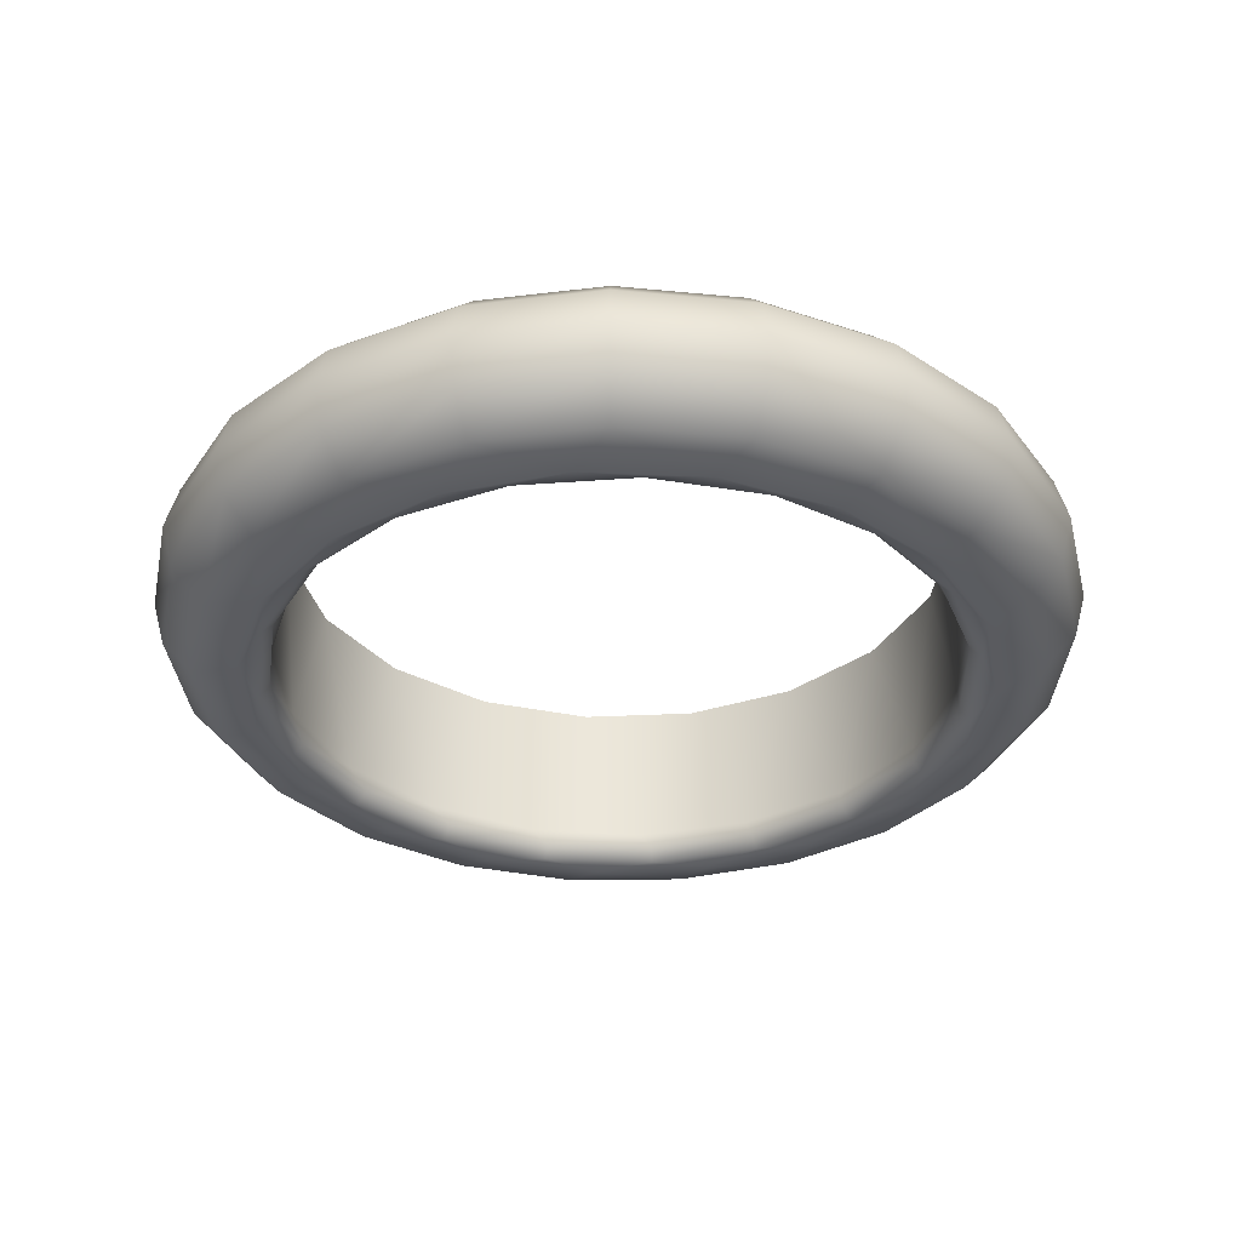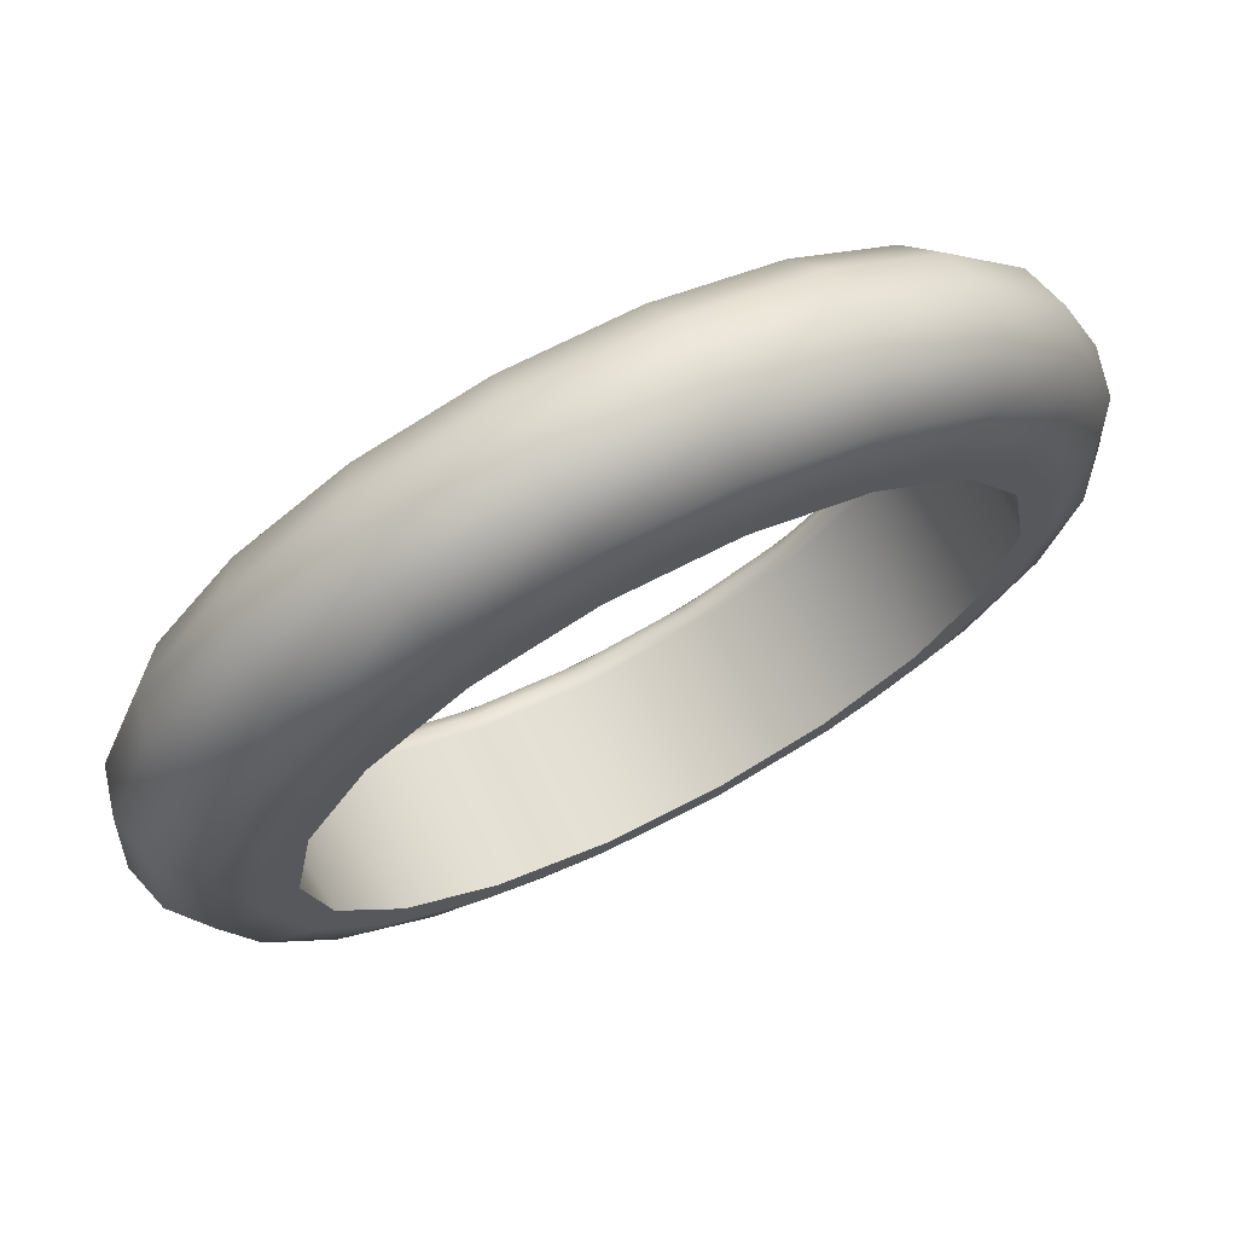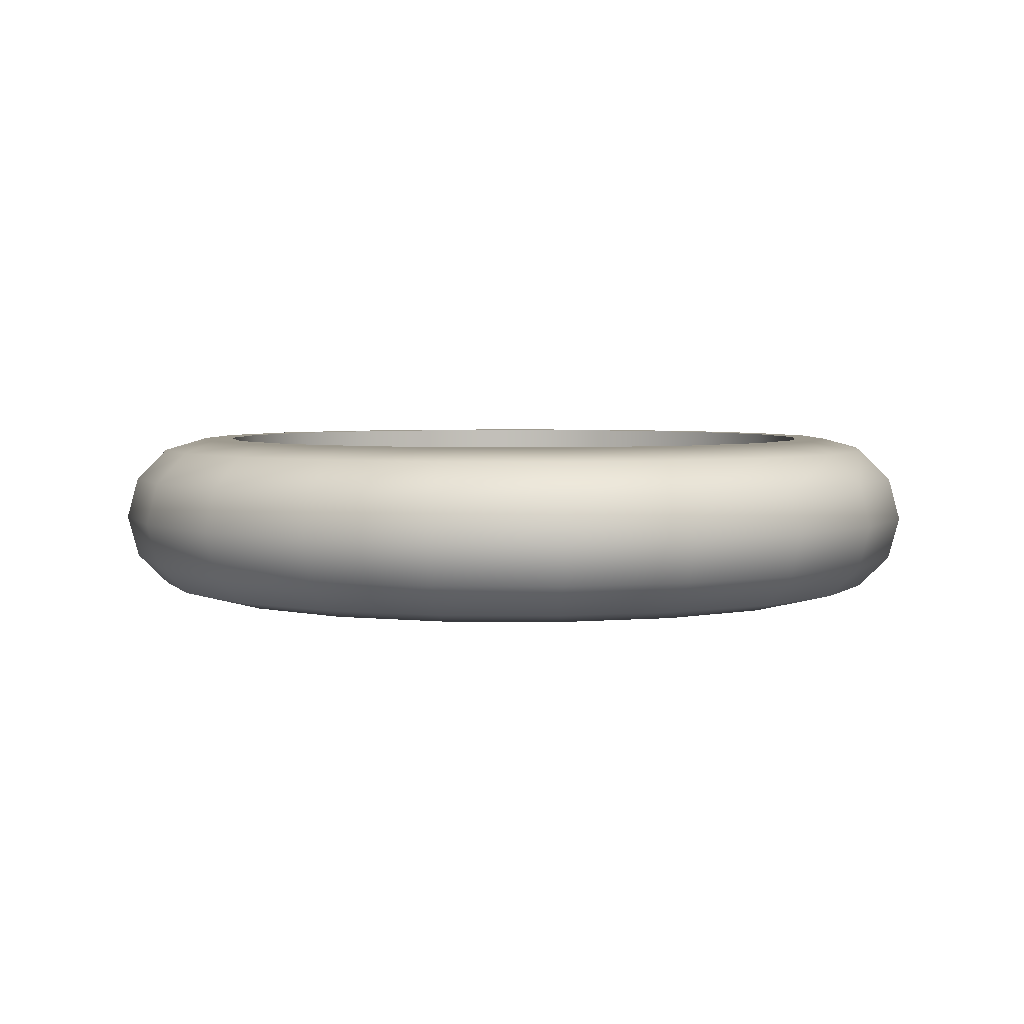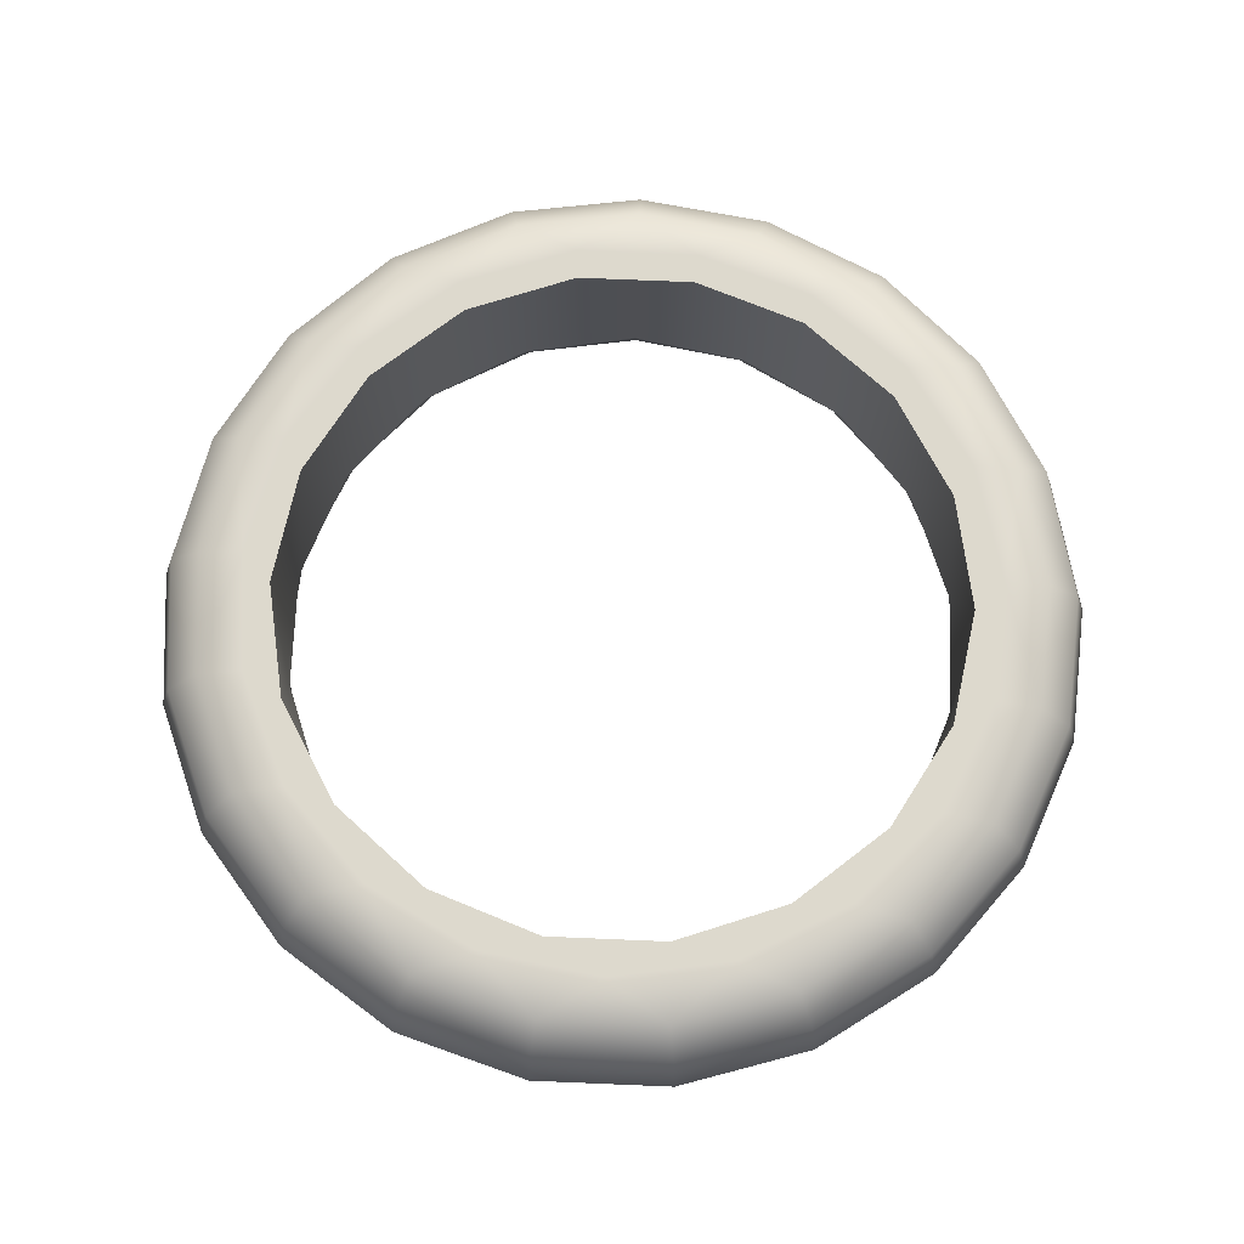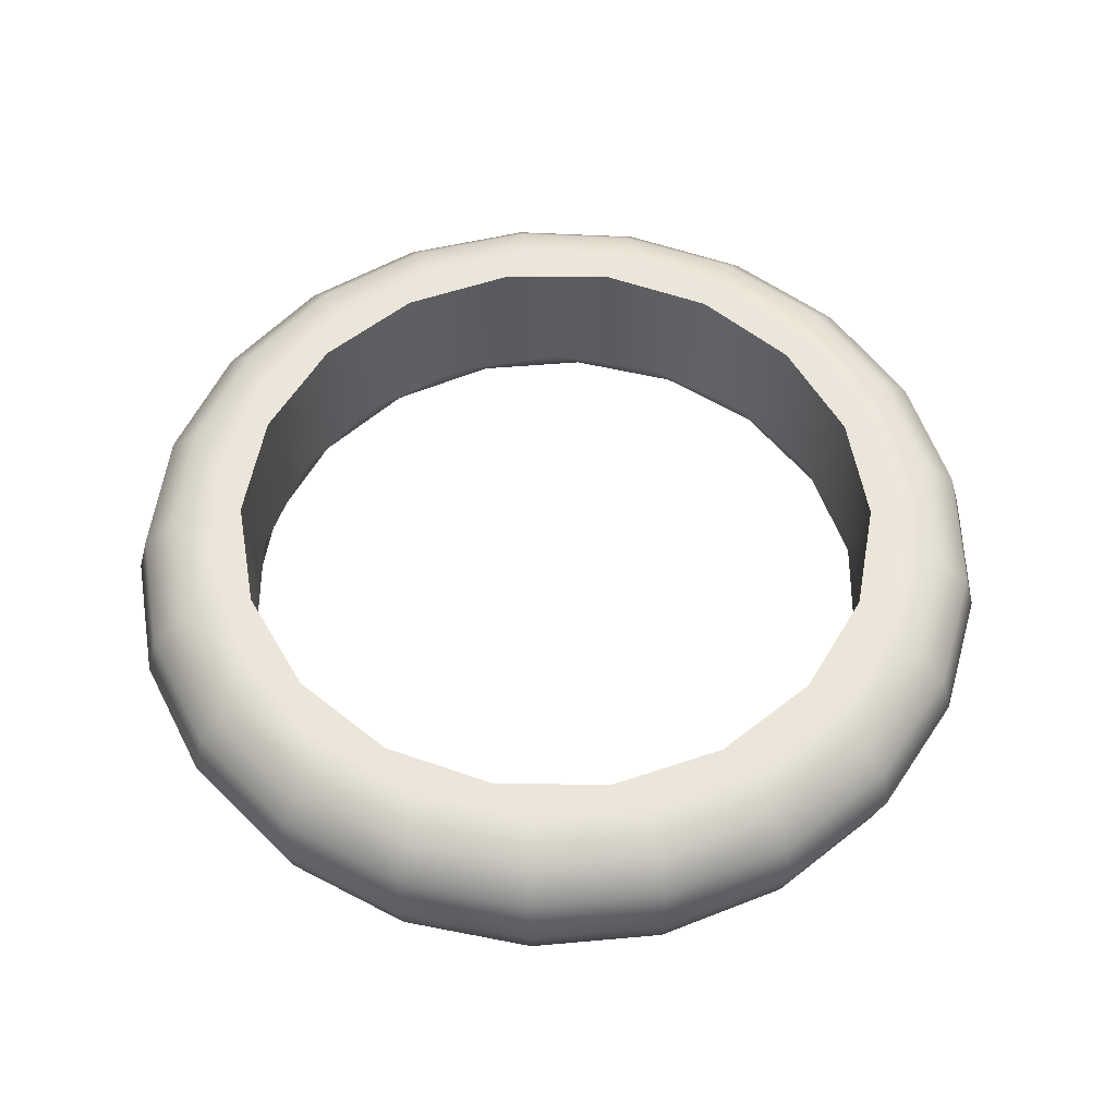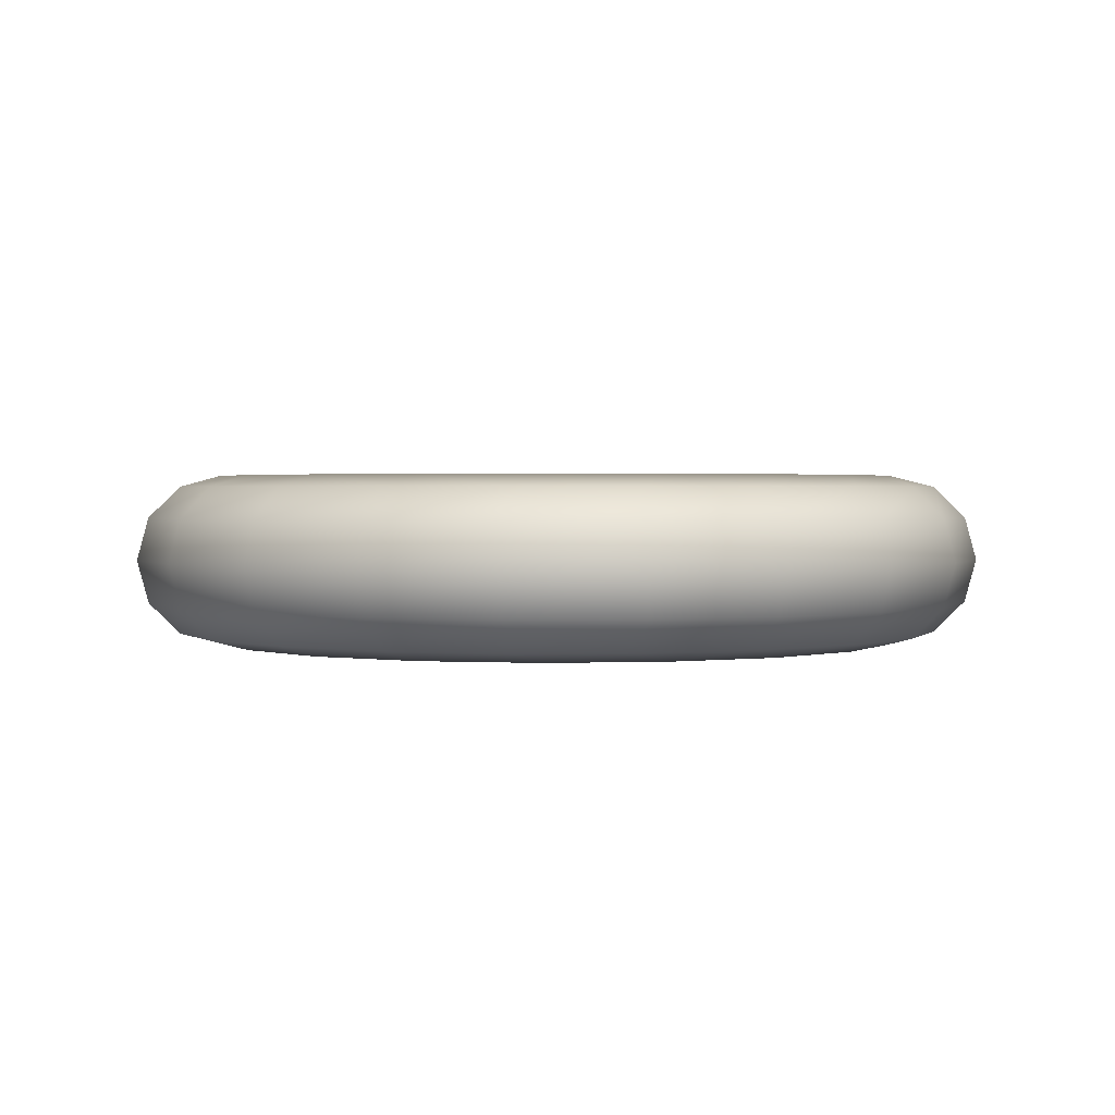
<metadata>
{"format":"obj","ext":"obj","renderer":"f3d","projection":"perspective","resolution":1024,"background":"white","views":[{"elev":-33.3,"azim":43.8,"up":"+Y"},{"elev":70.7,"azim":152.9,"up":"+Z"},{"elev":3.8,"azim":-83.4,"up":"+Y"},{"elev":71.9,"azim":2.4,"up":"+Y"},{"elev":55.5,"azim":80.3,"up":"+Y"},{"elev":1.6,"azim":134.8,"up":"+Y"}]}
</metadata>
<code>
g Joystick-Left-Ring
v -102.8 -13.15 21
v -103.2 -13.15 19.07
v -104.2 -13.15 17.37
v -105.7 -13.15 16.11
v -107.5 -13.15 15.44
v -109.5 -13.15 15.44
v -111.3 -13.15 16.11
v -112.8 -13.15 17.37
v -113.8 -13.15 19.07
v -114.2 -13.15 21
v -113.8 -13.15 22.93
v -112.8 -13.15 24.63
v -111.3 -13.15 25.89
v -109.5 -13.15 26.56
v -107.5 -13.15 26.56
v -105.7 -13.15 25.89
v -104.2 -13.15 24.63
v -103.2 -13.15 22.93
v -108.5 -15.65 26.65
v -110.4 -15.65 26.31
v -112.1 -15.65 25.33
v -113.4 -15.65 23.82
v -114.1 -15.65 21.98
v -114.1 -15.65 20.02
v -113.4 -15.65 18.18
v -112.1 -15.65 16.67
v -110.4 -15.65 15.69
v -108.5 -15.65 15.35
v -106.6 -15.65 15.69
v -104.9 -15.65 16.67
v -103.6 -15.65 18.18
v -102.9 -15.65 20.02
v -102.9 -15.65 21.98
v -103.6 -15.65 23.82
v -104.9 -15.65 25.33
v -106.6 -15.65 26.31
v -108.5 -16.15 27.15
v -110.5 -16.15 26.82
v -112.3 -16.15 25.85
v -113.6 -16.15 24.36
v -114.5 -16.15 22.51
v -114.6 -16.15 20.49
v -114.1 -16.15 18.53
v -113 -16.15 16.83
v -111.4 -16.15 15.59
v -109.5 -16.15 14.93
v -107.5 -16.15 14.93
v -105.6 -16.15 15.59
v -104 -16.15 16.83
v -102.9 -16.15 18.53
v -102.4 -16.15 20.49
v -102.5 -16.15 22.51
v -103.4 -16.15 24.36
v -104.7 -16.15 25.85
v -106.5 -16.15 26.82
v -108.5 -15.9 15.28
v -108.5 -16.09 15.1
v -107.6 -15.9 26.64
v -107.5 -16.09 26.82
v -109.5 -16.09 26.82
v -109.4 -15.9 26.64
v -105.8 -15.9 26.03
v -105.7 -16.09 26.19
v -104.3 -15.9 24.87
v -104.2 -16.09 25
v -103.3 -15.9 23.3
v -103.1 -16.09 23.37
v -102.8 -15.9 21.47
v -102.6 -16.09 21.49
v -103 -15.9 19.6
v -102.8 -16.09 19.55
v -103.7 -15.9 17.87
v -103.6 -16.09 17.77
v -105 -15.9 16.49
v -104.9 -16.09 16.34
v -106.6 -15.9 15.59
v -106.6 -16.09 15.42
v -110.4 -15.9 15.59
v -110.4 -16.09 15.42
v -112 -15.9 16.49
v -112.1 -16.09 16.34
v -113.3 -15.9 17.87
v -113.4 -16.09 17.77
v -114 -15.9 19.6
v -114.2 -16.09 19.55
v -114.2 -15.9 21.47
v -114.4 -16.09 21.49
v -113.7 -15.9 23.3
v -113.9 -16.09 23.37
v -112.7 -15.9 24.87
v -112.8 -16.09 25
v -111.2 -15.9 26.03
v -111.3 -16.09 26.19
v -108.5 -13.15 27.15
v -106.5 -13.15 26.82
v -104.7 -13.15 25.85
v -103.4 -13.15 24.36
v -102.5 -13.15 22.51
v -102.4 -13.15 20.49
v -102.9 -13.15 18.53
v -104 -13.15 16.83
v -105.6 -13.15 15.59
v -107.5 -13.15 14.93
v -109.5 -13.15 14.93
v -111.4 -13.15 15.59
v -113 -13.15 16.83
v -114.1 -13.15 18.53
v -114.6 -13.15 20.49
v -114.5 -13.15 22.51
v -113.6 -13.15 24.36
v -112.3 -13.15 25.85
v -110.5 -13.15 26.82
v -108.5 -13.35 14.1
v -108.5 -13.9 13.55
v -108.5 -14.65 13.35
v -108.5 -15.4 13.55
v -108.5 -15.95 14.1
v -115.2 -13.35 22.54
v -115.2 -15.95 22.54
v -101.8 -13.35 22.54
v -101.8 -15.95 22.54
v -109.5 -13.35 27.82
v -109.6 -13.9 28.37
v -109.6 -14.65 28.56
v -109.6 -15.4 28.37
v -109.5 -15.95 27.82
v -107.5 -15.95 27.82
v -107.4 -15.4 28.37
v -107.4 -14.65 28.56
v -107.4 -13.9 28.37
v -107.5 -13.35 27.82
v -111.5 -13.35 27.22
v -111.7 -13.9 27.71
v -111.8 -14.65 27.89
v -111.7 -15.4 27.71
v -111.5 -15.95 27.22
v -113.2 -13.35 26.06
v -113.6 -13.9 26.46
v -113.7 -14.65 26.61
v -113.6 -15.4 26.46
v -113.2 -15.95 26.06
v -114.5 -13.35 24.45
v -115 -13.9 24.72
v -115.1 -14.65 24.82
v -115 -15.4 24.72
v -114.5 -15.95 24.45
v -115.8 -13.9 22.66
v -116 -14.65 22.7
v -115.8 -15.4 22.66
v -114.9 -13.35 18.48
v -115.4 -13.9 18.28
v -115.6 -14.65 18.21
v -115.4 -15.4 18.28
v -114.9 -15.95 18.48
v -115.4 -15.95 20.48
v -115.9 -15.4 20.44
v -116.1 -14.65 20.43
v -115.9 -13.9 20.44
v -115.4 -13.35 20.48
v -113.9 -13.35 16.7
v -114.3 -13.9 16.36
v -114.5 -14.65 16.23
v -114.3 -15.4 16.36
v -113.9 -15.95 16.7
v -112.4 -13.35 15.3
v -112.7 -13.9 14.85
v -112.8 -14.65 14.68
v -112.7 -15.4 14.85
v -112.4 -15.95 15.3
v -110.5 -13.35 14.41
v -110.7 -13.9 13.88
v -110.8 -14.65 13.69
v -110.7 -15.4 13.88
v -110.5 -15.95 14.41
v -106.5 -13.35 14.41
v -106.3 -13.9 13.88
v -106.2 -14.65 13.69
v -106.3 -15.4 13.88
v -106.5 -15.95 14.41
v -104.6 -13.35 15.3
v -104.3 -13.9 14.85
v -104.2 -14.65 14.68
v -104.3 -15.4 14.85
v -104.6 -15.95 15.3
v -103.1 -13.35 16.7
v -102.7 -13.9 16.36
v -102.5 -14.65 16.23
v -102.7 -15.4 16.36
v -103.1 -15.95 16.7
v -102.1 -13.35 18.48
v -101.6 -13.9 18.28
v -101.4 -14.65 18.21
v -101.6 -15.4 18.28
v -102.1 -15.95 18.48
v -101.6 -13.35 20.48
v -101.1 -13.9 20.44
v -100.9 -14.65 20.43
v -101.1 -15.4 20.44
v -101.6 -15.95 20.48
v -102.5 -13.35 24.45
v -102 -13.9 24.72
v -101.9 -14.65 24.82
v -102 -15.4 24.72
v -102.5 -15.95 24.45
v -101.2 -15.4 22.66
v -101 -14.65 22.7
v -101.2 -13.9 22.66
v -103.8 -13.35 26.06
v -103.4 -13.9 26.46
v -103.3 -14.65 26.61
v -103.4 -15.4 26.46
v -103.8 -15.95 26.06
v -105.5 -13.35 27.22
v -105.3 -13.9 27.71
v -105.2 -14.65 27.89
v -105.3 -15.4 27.71
v -105.5 -15.95 27.22
f 2 32 1
f 1 32 33
f 1 33 18
f 18 33 34
f 18 34 17
f 17 34 35
f 17 35 16
f 16 35 36
f 16 36 15
f 15 36 19
f 15 19 14
f 14 19 20
f 14 20 13
f 13 20 21
f 13 21 12
f 12 21 22
f 12 22 11
f 11 22 23
f 11 23 10
f 10 23 24
f 10 24 9
f 9 24 25
f 9 25 8
f 8 25 26
f 8 26 7
f 7 26 27
f 7 27 6
f 6 27 28
f 6 28 5
f 5 28 29
f 5 29 4
f 4 29 30
f 4 30 3
f 3 30 31
f 3 31 2
f 2 31 32
f 36 58 19
f 19 58 61
f 19 61 20
f 20 61 92
f 20 92 21
f 21 92 90
f 21 90 22
f 22 90 88
f 22 88 23
f 23 88 86
f 23 86 24
f 24 86 84
f 24 84 25
f 25 84 82
f 25 82 26
f 26 82 80
f 26 80 27
f 27 80 78
f 27 78 28
f 28 78 56
f 28 56 76
f 76 56 57
f 76 57 77
f 77 57 47
f 77 47 48
f 58 36 62
f 62 36 35
f 62 35 64
f 64 35 34
f 64 34 66
f 66 34 33
f 66 33 68
f 68 33 32
f 68 32 70
f 70 32 31
f 70 31 72
f 72 31 30
f 72 30 74
f 74 30 29
f 74 29 76
f 76 29 28
f 38 60 37
f 37 60 59
f 37 59 55
f 55 59 63
f 55 63 54
f 54 63 65
f 54 65 53
f 53 65 67
f 53 67 52
f 52 67 69
f 52 69 51
f 51 69 71
f 51 71 50
f 50 71 73
f 50 73 49
f 49 73 75
f 49 75 48
f 48 75 77
f 60 38 93
f 93 38 39
f 93 39 91
f 91 39 40
f 91 40 89
f 89 40 41
f 89 41 87
f 87 41 42
f 87 42 85
f 85 42 43
f 85 43 83
f 83 43 44
f 83 44 81
f 81 44 45
f 81 45 79
f 79 45 46
f 79 46 57
f 57 46 47
f 79 57 56
f 79 56 78
f 58 59 61
f 61 59 60
f 61 60 92
f 92 60 93
f 92 93 90
f 90 93 91
f 90 91 88
f 88 91 89
f 88 89 86
f 86 89 87
f 86 87 84
f 84 87 85
f 84 85 82
f 82 85 83
f 82 83 80
f 80 83 81
f 80 81 78
f 78 81 79
f 59 58 63
f 63 58 62
f 63 62 65
f 65 62 64
f 65 64 67
f 67 64 66
f 67 66 69
f 69 66 68
f 69 68 71
f 71 68 70
f 71 70 73
f 73 70 72
f 73 72 75
f 75 72 74
f 75 74 77
f 77 74 76
f 18 98 1
f 1 98 99
f 1 99 2
f 2 99 100
f 2 100 3
f 3 100 101
f 3 101 4
f 4 101 102
f 4 102 5
f 5 102 103
f 5 103 104
f 98 18 97
f 97 18 17
f 97 17 96
f 96 17 16
f 96 16 95
f 95 16 15
f 95 15 94
f 94 15 14
f 94 14 112
f 112 14 13
f 112 13 111
f 111 13 12
f 111 12 110
f 110 12 11
f 110 11 109
f 109 11 10
f 109 10 108
f 108 10 9
f 108 9 107
f 107 9 8
f 107 8 106
f 106 8 7
f 106 7 105
f 105 7 6
f 105 6 104
f 104 6 5
f 112 122 94
f 94 122 131
f 94 131 95
f 95 131 213
f 95 213 96
f 96 213 208
f 96 208 97
f 97 208 200
f 97 200 98
f 98 200 120
f 98 120 99
f 99 120 195
f 99 195 190
f 190 195 196
f 190 196 191
f 191 196 197
f 191 197 192
f 192 197 198
f 192 198 193
f 193 198 199
f 193 199 194
f 194 199 51
f 194 51 50
f 122 112 132
f 132 112 111
f 132 111 137
f 137 111 110
f 137 110 142
f 142 110 109
f 142 109 118
f 118 109 108
f 118 108 159
f 159 108 150
f 159 150 151
f 151 150 161
f 151 161 162
f 162 161 167
f 162 167 168
f 168 167 173
f 168 173 174
f 174 173 117
f 174 117 46
f 46 117 47
f 47 117 179
f 47 179 48
f 48 179 184
f 48 184 49
f 49 184 189
f 49 189 50
f 50 189 194
f 108 107 150
f 150 107 160
f 150 160 161
f 161 160 166
f 161 166 167
f 167 166 172
f 167 172 173
f 173 172 116
f 173 116 117
f 117 116 179
f 107 106 160
f 160 106 165
f 160 165 166
f 166 165 171
f 166 171 172
f 172 171 115
f 172 115 116
f 116 115 178
f 116 178 179
f 179 178 184
f 106 105 165
f 165 105 170
f 165 170 171
f 171 170 114
f 171 114 115
f 115 114 177
f 115 177 178
f 178 177 183
f 178 183 184
f 184 183 189
f 105 104 170
f 170 104 113
f 170 113 114
f 114 113 176
f 114 176 177
f 177 176 182
f 177 182 183
f 183 182 188
f 183 188 189
f 189 188 194
f 104 103 113
f 113 103 175
f 113 175 176
f 176 175 181
f 176 181 182
f 182 181 187
f 182 187 188
f 188 187 193
f 188 193 194
f 103 102 175
f 175 102 180
f 175 180 181
f 181 180 186
f 181 186 187
f 187 186 192
f 187 192 193
f 102 101 180
f 180 101 185
f 180 185 186
f 186 185 191
f 186 191 192
f 101 100 185
f 185 100 190
f 185 190 191
f 100 99 190
f 55 127 37
f 37 127 126
f 37 126 38
f 38 126 136
f 38 136 39
f 39 136 141
f 39 141 40
f 40 141 146
f 40 146 41
f 41 146 119
f 41 119 42
f 42 119 155
f 42 155 154
f 154 155 156
f 154 156 153
f 153 156 157
f 153 157 152
f 152 157 158
f 152 158 151
f 151 158 159
f 127 55 217
f 217 55 54
f 217 54 212
f 212 54 53
f 212 53 204
f 204 53 52
f 204 52 121
f 121 52 51
f 121 51 199
f 46 45 174
f 174 45 169
f 174 169 168
f 168 169 163
f 168 163 162
f 162 163 152
f 162 152 151
f 45 44 169
f 169 44 164
f 169 164 163
f 163 164 153
f 163 153 152
f 44 43 164
f 164 43 154
f 164 154 153
f 43 42 154
f 122 123 131
f 131 123 130
f 131 130 213
f 213 130 214
f 213 214 208
f 208 214 209
f 208 209 200
f 200 209 201
f 200 201 120
f 120 201 207
f 120 207 195
f 195 207 196
f 123 124 130
f 130 124 129
f 130 129 214
f 214 129 215
f 214 215 209
f 209 215 210
f 209 210 201
f 201 210 202
f 201 202 207
f 207 202 206
f 207 206 196
f 196 206 197
f 123 122 133
f 133 122 132
f 133 132 138
f 138 132 137
f 138 137 143
f 143 137 142
f 143 142 147
f 147 142 118
f 147 118 158
f 158 118 159
f 124 125 129
f 129 125 128
f 129 128 215
f 215 128 216
f 215 216 210
f 210 216 211
f 210 211 202
f 202 211 203
f 202 203 206
f 206 203 205
f 206 205 197
f 197 205 198
f 124 123 134
f 134 123 133
f 134 133 139
f 139 133 138
f 139 138 144
f 144 138 143
f 144 143 148
f 148 143 147
f 148 147 157
f 157 147 158
f 125 126 128
f 128 126 127
f 128 127 216
f 216 127 217
f 216 217 211
f 211 217 212
f 211 212 203
f 203 212 204
f 203 204 205
f 205 204 121
f 205 121 198
f 198 121 199
f 125 124 135
f 135 124 134
f 135 134 140
f 140 134 139
f 140 139 145
f 145 139 144
f 145 144 149
f 149 144 148
f 149 148 156
f 156 148 157
f 126 125 136
f 136 125 135
f 136 135 141
f 141 135 140
f 141 140 146
f 146 140 145
f 146 145 119
f 119 145 149
f 119 149 155
f 155 149 156

</code>
